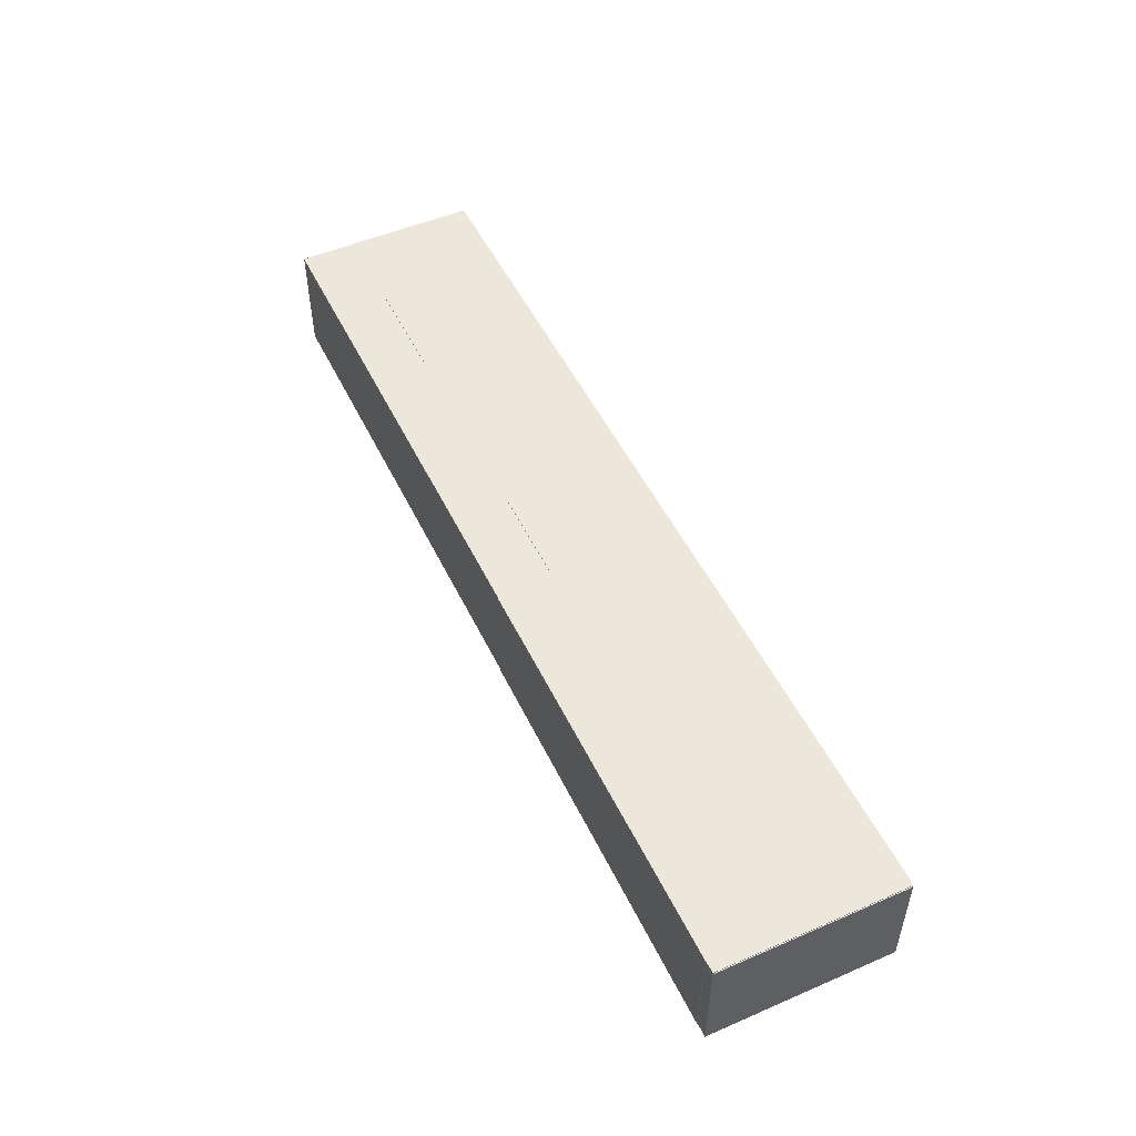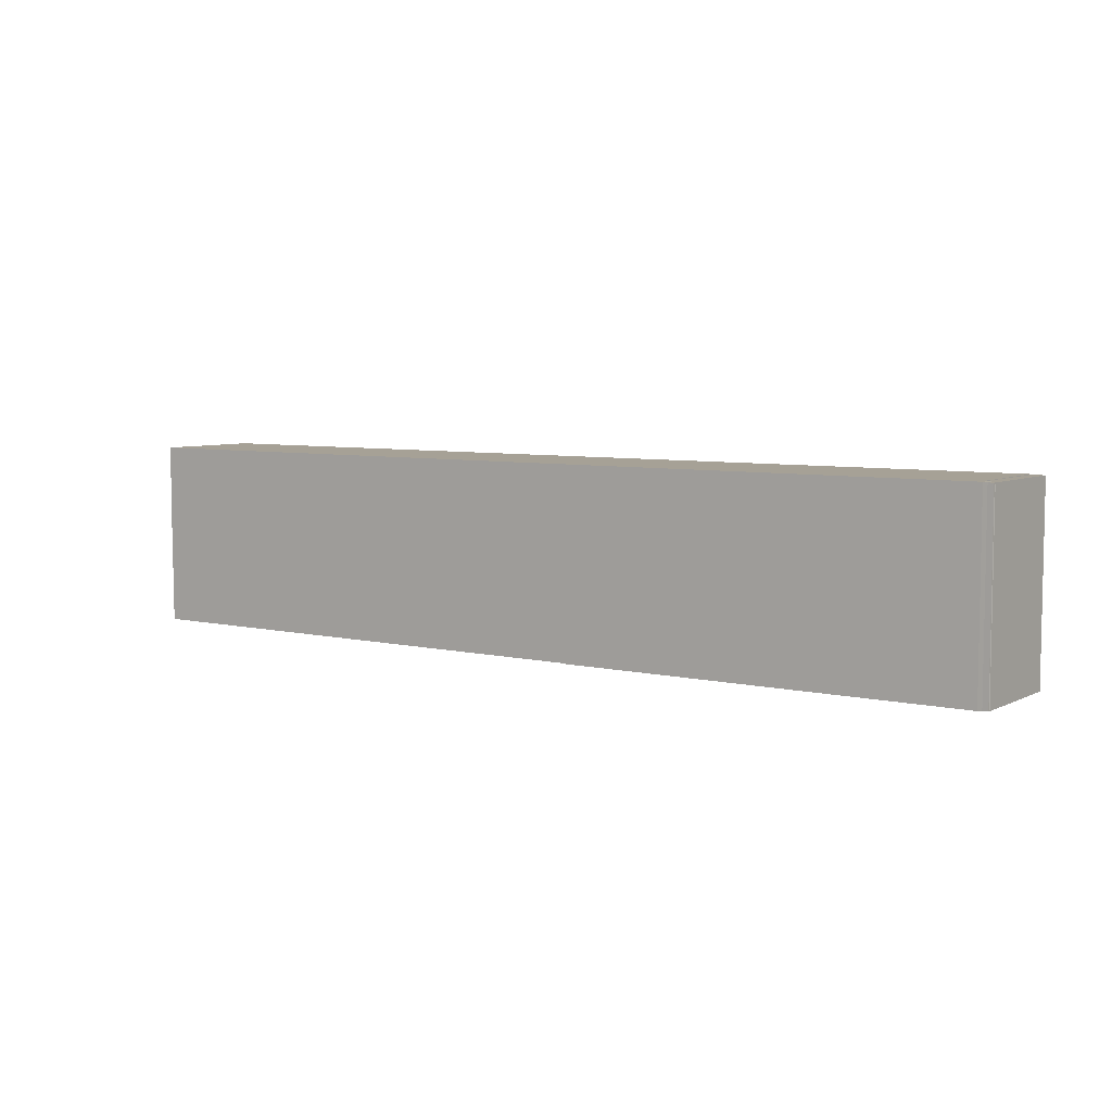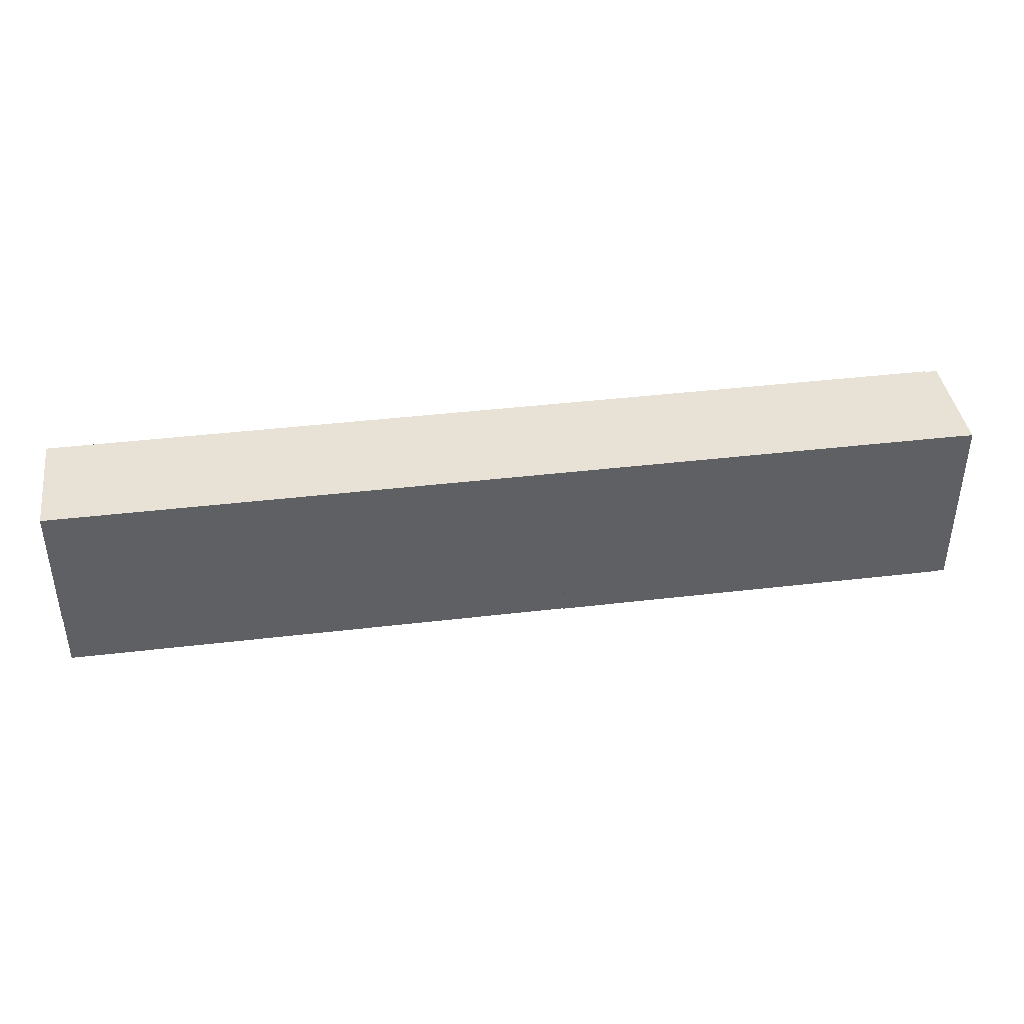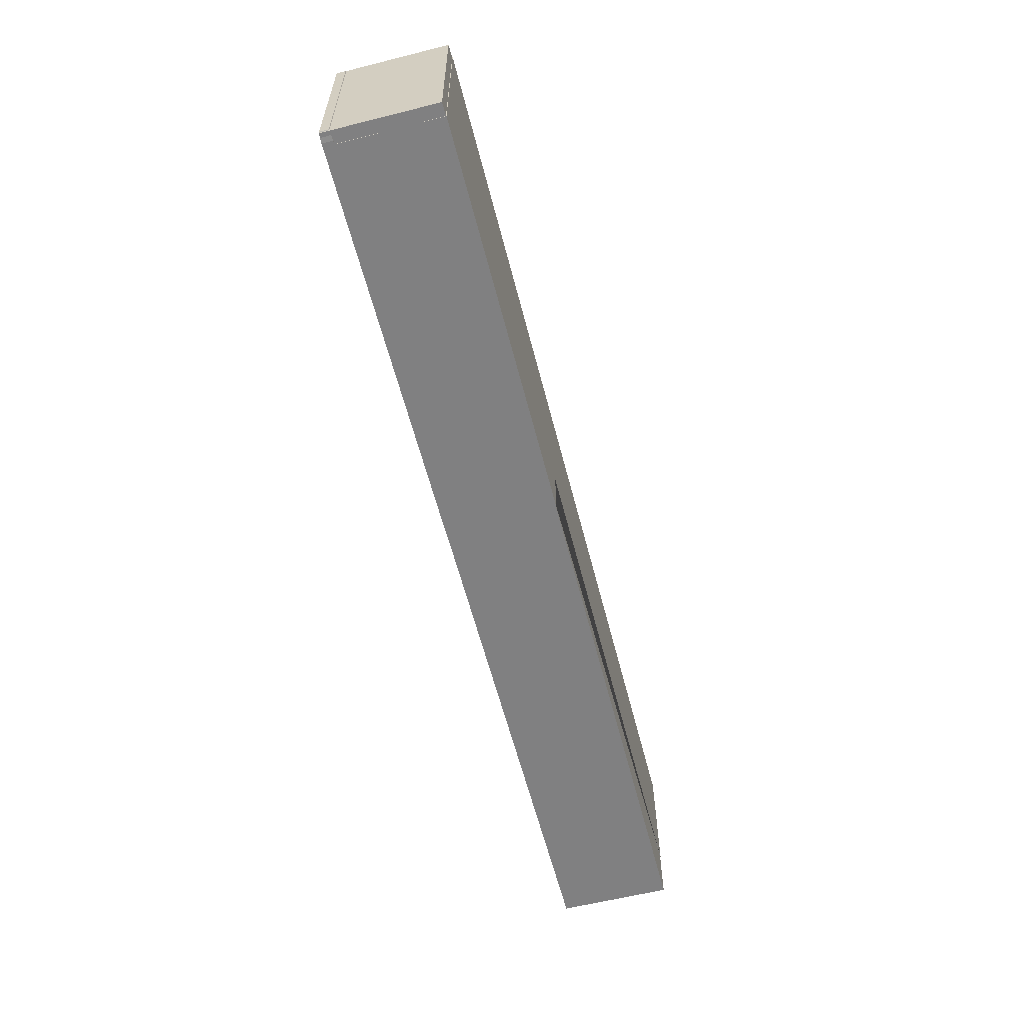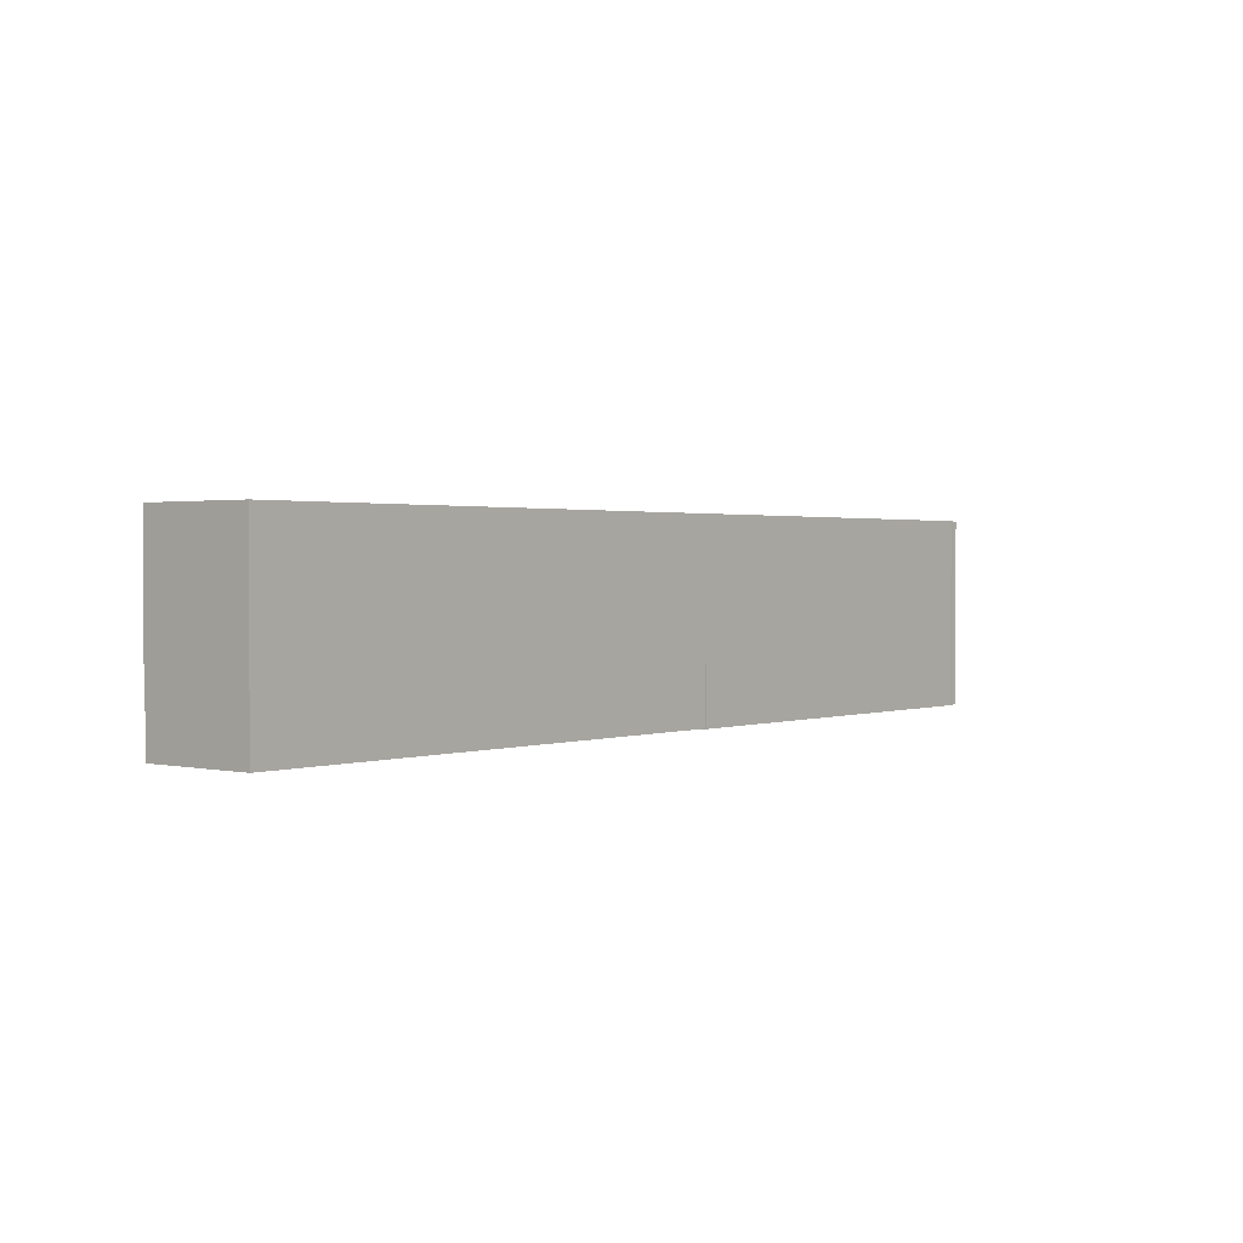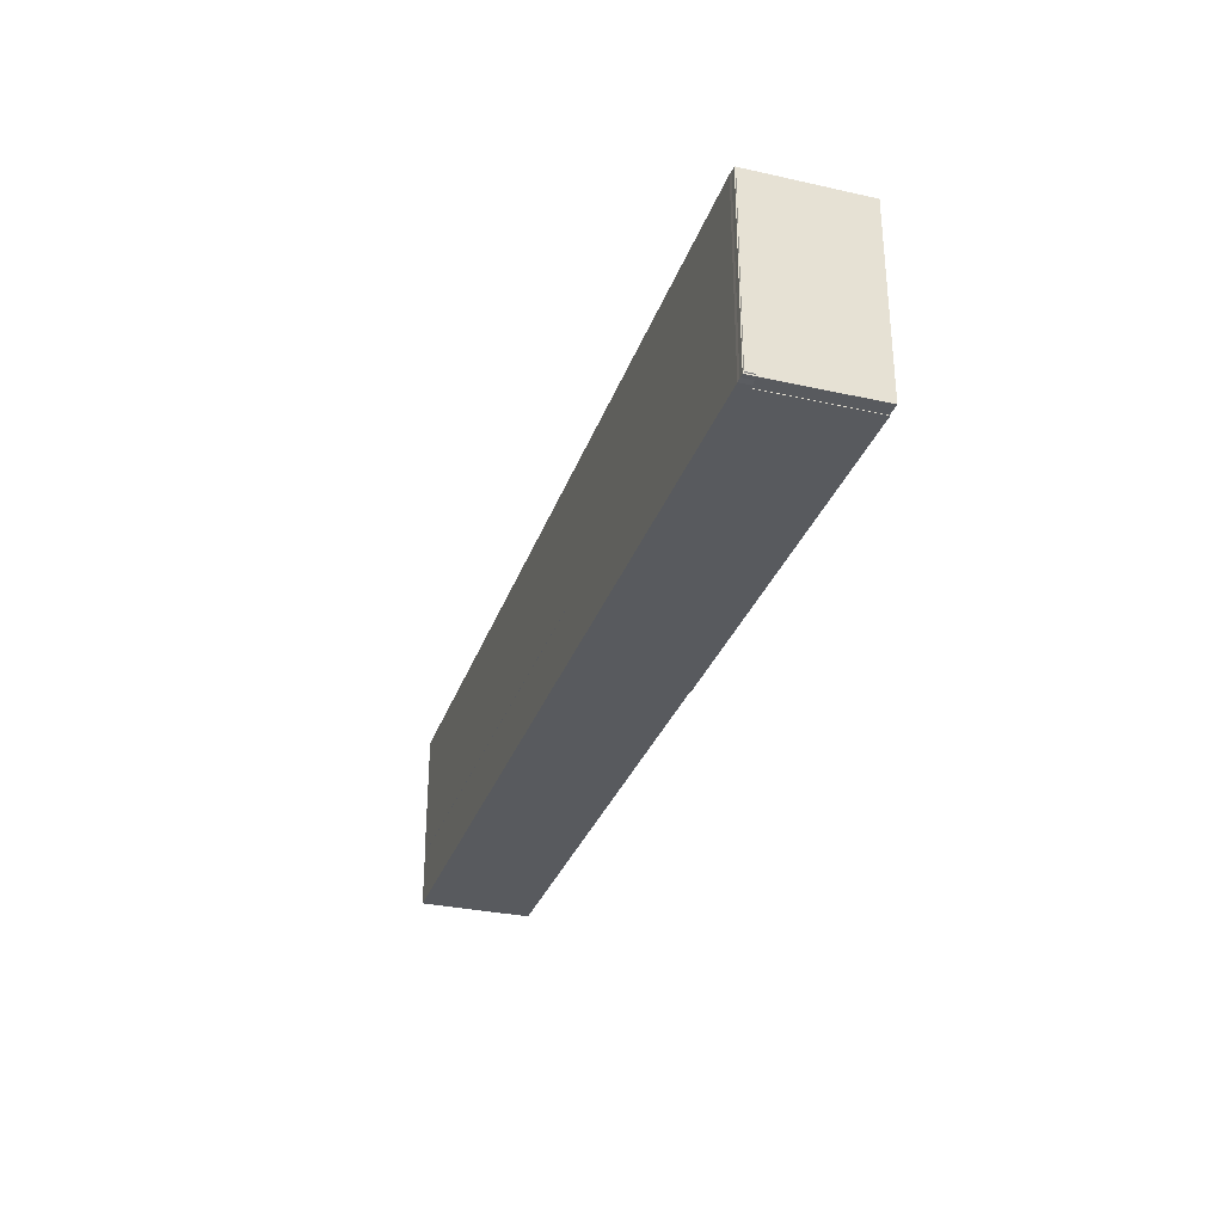
<metadata>
{"format":"obj","ext":"obj","renderer":"f3d","projection":"perspective","resolution":1024,"background":"white","views":[{"elev":50.5,"azim":-115.2,"up":"+Y"},{"elev":6.2,"azim":-145.0,"up":"+Z"},{"elev":40.4,"azim":171.7,"up":"+Z"},{"elev":-60.1,"azim":-75.6,"up":"+Z"},{"elev":1.5,"azim":129.4,"up":"+Z"},{"elev":-31.1,"azim":-107.6,"up":"+Z"}]}
</metadata>
<code>
o E_key
v -8.509 0.949 1.724
v -8.509 -0.949 1.724
v -8.509 0.949 -1.724
v -8.509 -0.949 -1.724
v 8.509 0.949 1.724
v 8.509 -0.949 1.724
v -8.509 1.149 1.724
v -8.509 1.149 -1.724
v 8.509 1.149 1.724
v -8.572 0.949 1.724
v -8.761 0.97 1.685
v -8.706 0.9551 1.712
v -8.761 0.97 -1.685
v -8.572 0.949 -1.724
v -8.706 0.9551 -1.712
v -8.761 1.127 1.685
v -8.572 1.149 1.724
v -8.706 1.142 1.712
v -8.572 1.149 -1.724
v -8.761 1.127 -1.685
v -8.706 1.142 -1.712
v -0.9889 0.949 -1.724
v -0.9889 1.149 -1.724
v -0.9889 -0.949 -1.724
v 8.509 0.949 -0.6809
v 8.509 -0.949 -0.6809
v -0.9889 -0.949 -0.6809
v 8.509 1.149 -0.6809
v -0.9889 1.149 -0.6809
v -8.012 1.167 -0.4324
v -8.012 1.167 0.4803
v -6.991 1.167 -0.8478
v -6.991 1.167 0.8957
v -6.338 1.167 0.02392
f 3 8 23 22
f 24 4 3 22
f 25 5 6 26
f 26 6 2 4 24 27
f 2 1 3 4
f 6 5 1 2
f 29 23 8 7 9 28
f 9 5 25 28
f 1 5 9 7
f 1 7 17 10
f 13 11 16 20
f 7 8 19 17
f 8 3 14 19
f 11 13 15 12
f 12 15 14 10
f 17 19 21 18
f 18 21 20 16
f 13 20 21 15
f 15 21 19 14
f 10 17 18 12
f 12 18 16 11
f 3 1 10 14
f 24 22 23 29 27
f 28 25 26 27 29
f 31 33 34 32 30
o UCX_piano_key
v -8.748 -0.9395 1.716
v -8.748 1.145 1.716
v -8.748 -0.9395 -1.716
v -8.748 1.145 -1.716
v 8.501 -0.9395 1.716
v 8.501 1.145 1.716
v 8.501 -0.9395 -1.716
v 8.501 1.145 -1.716
f 35 36 38 37
f 37 38 42 41
f 41 42 40 39
f 39 40 36 35
f 37 41 39 35
f 42 38 36 40

</code>
